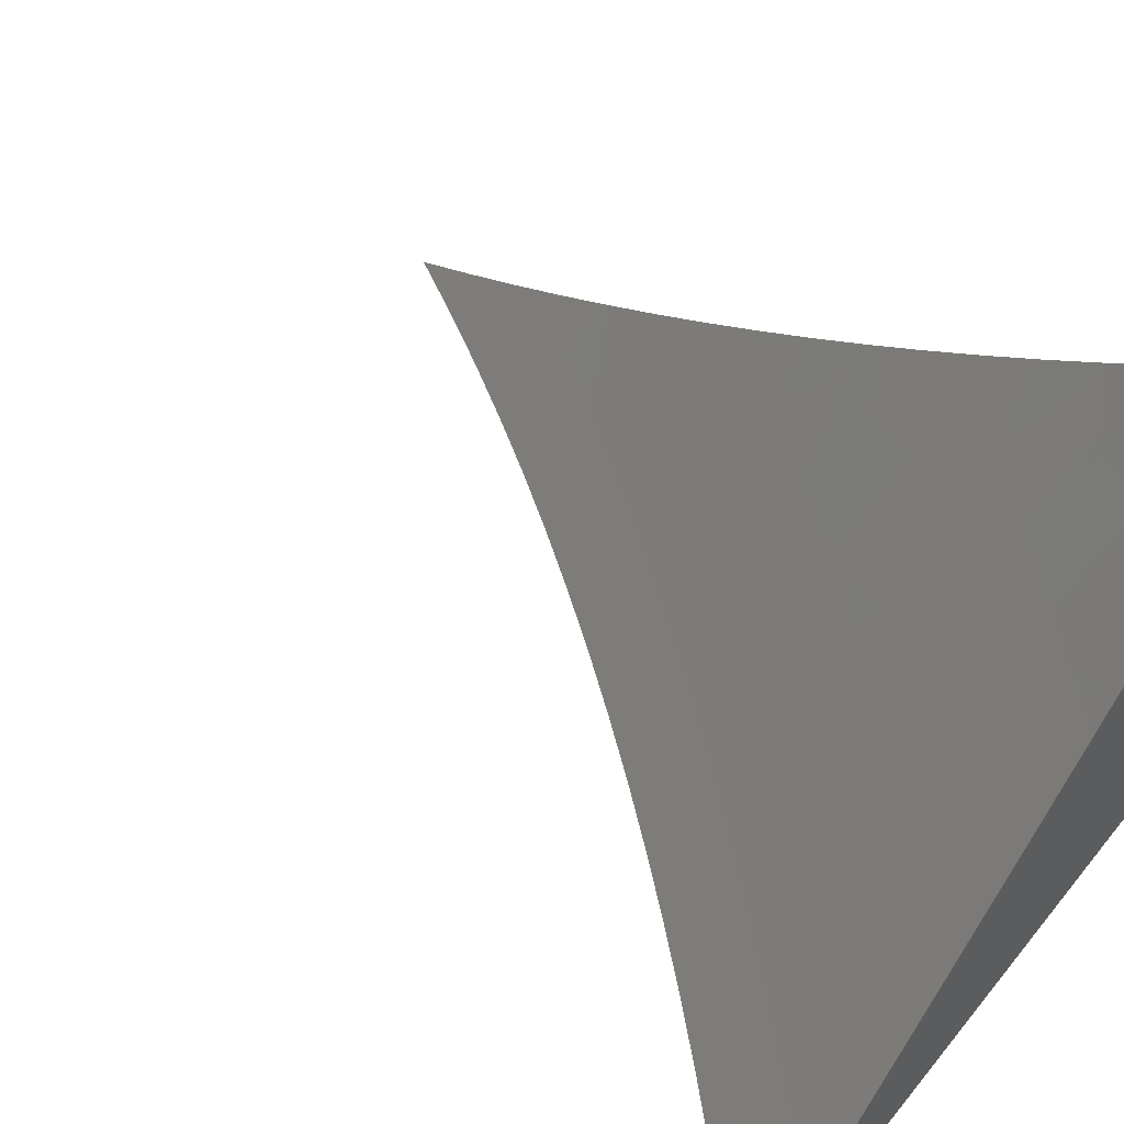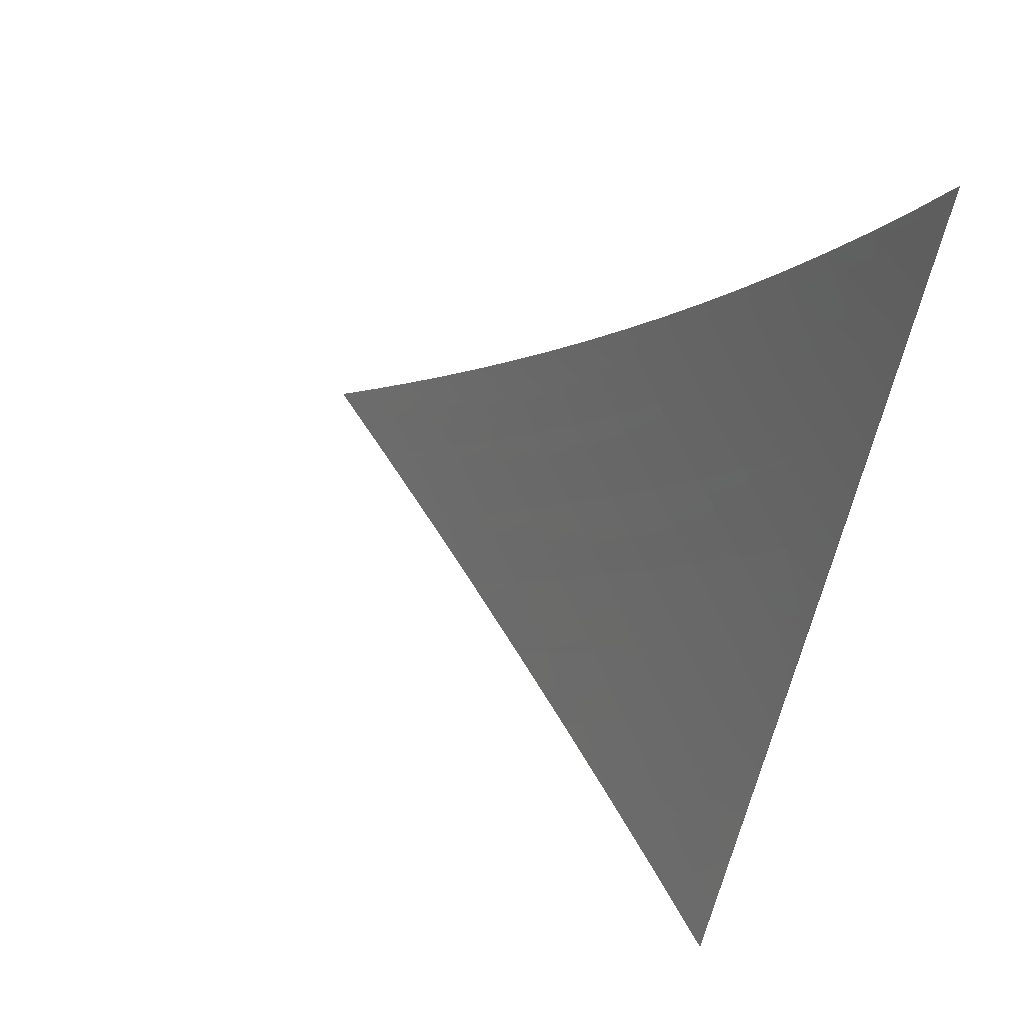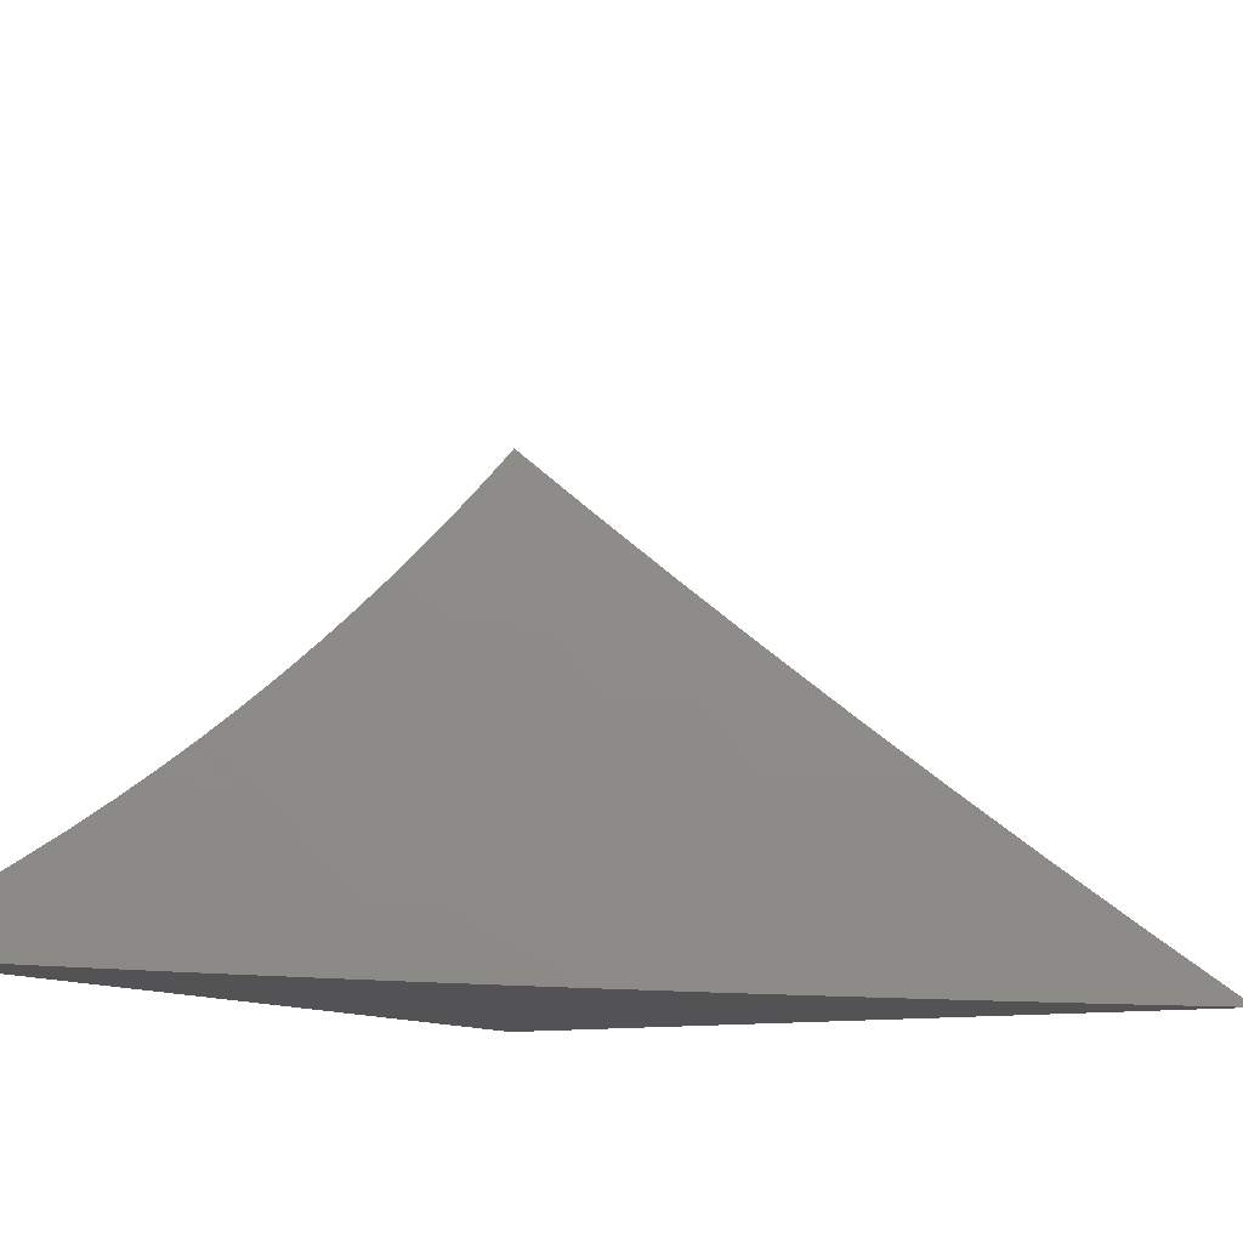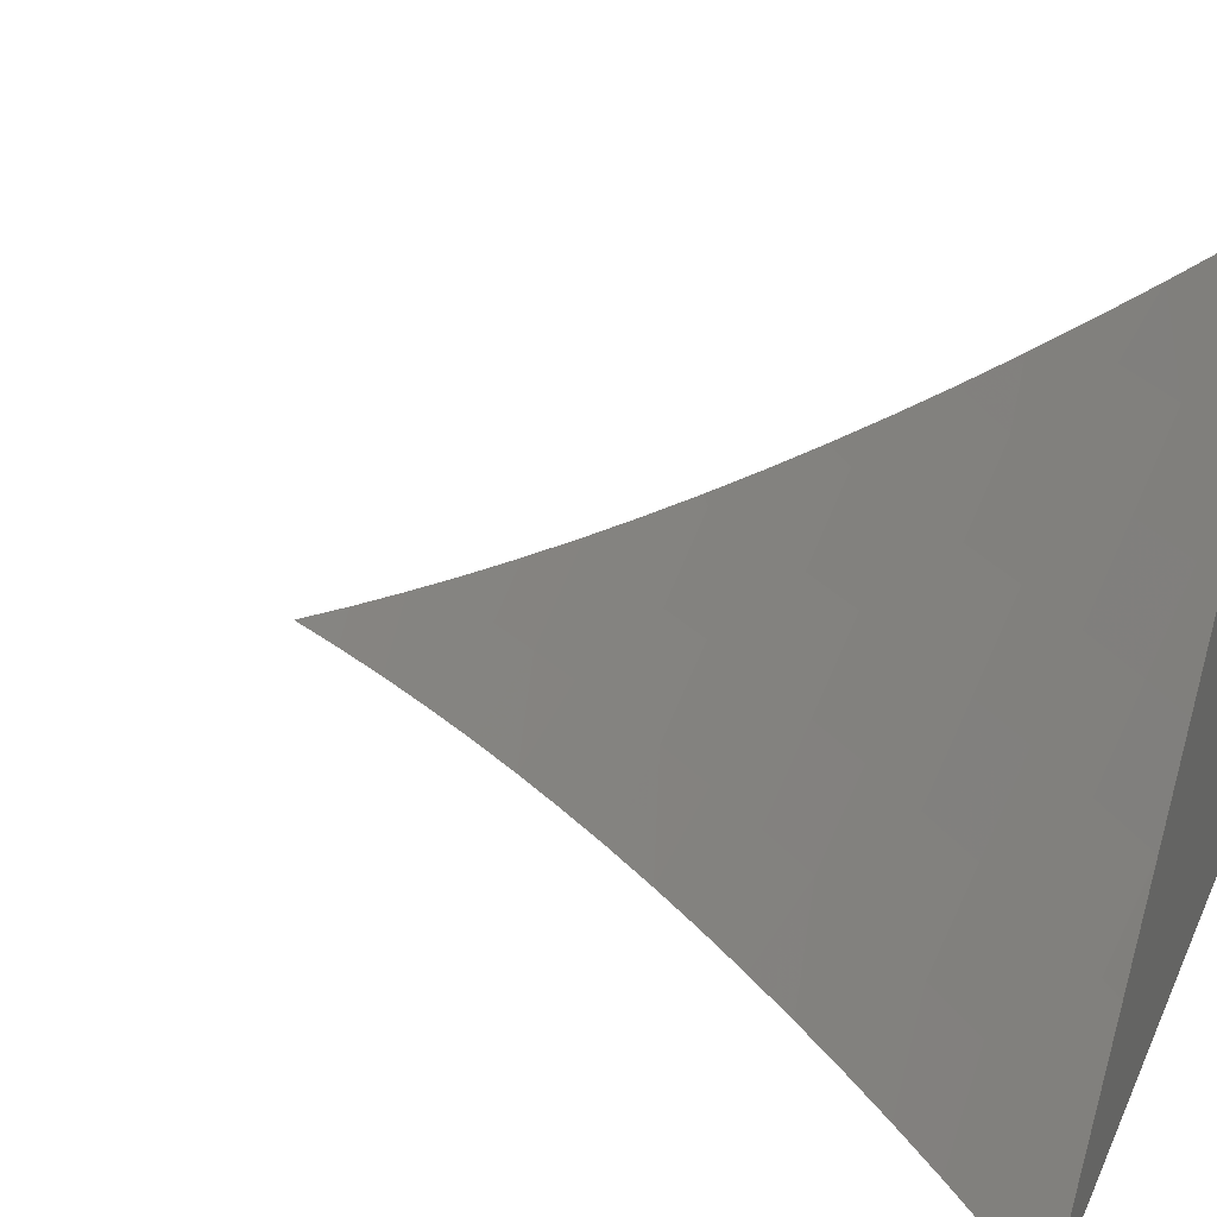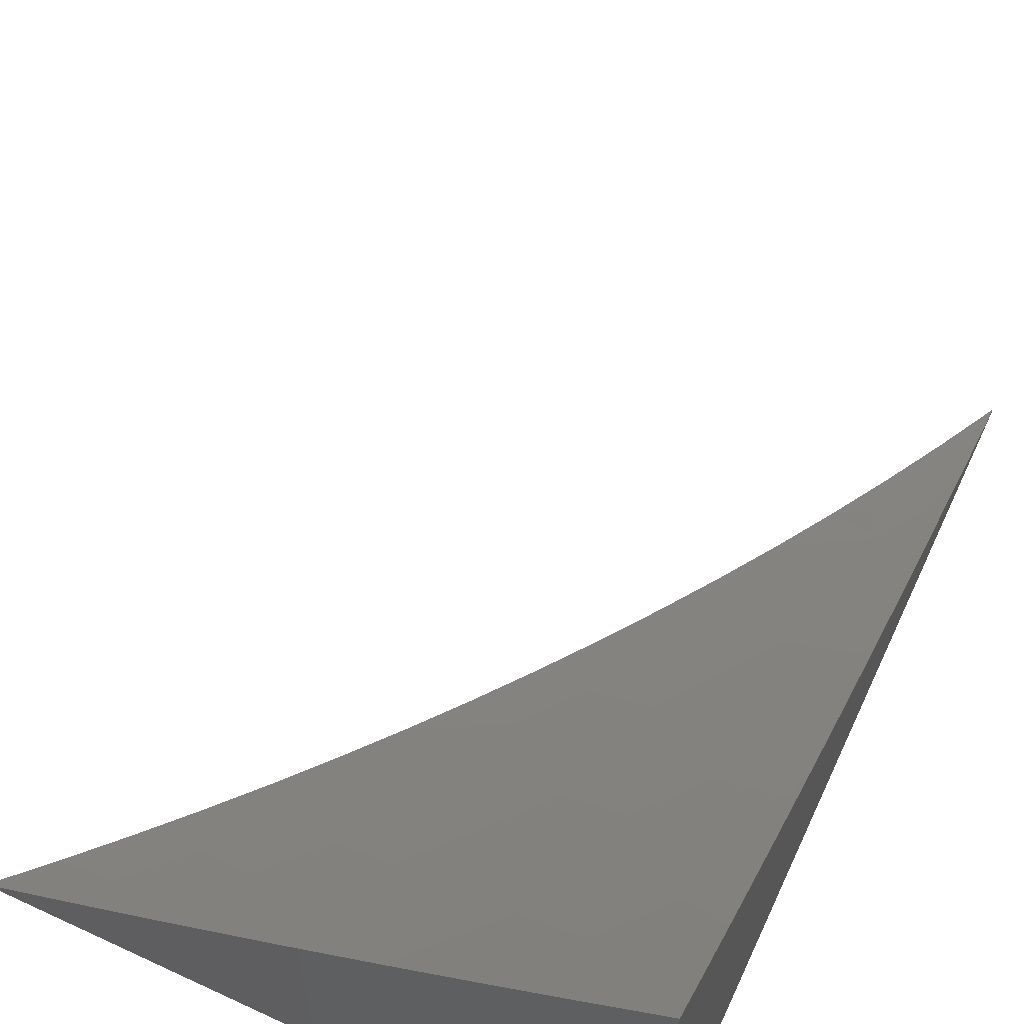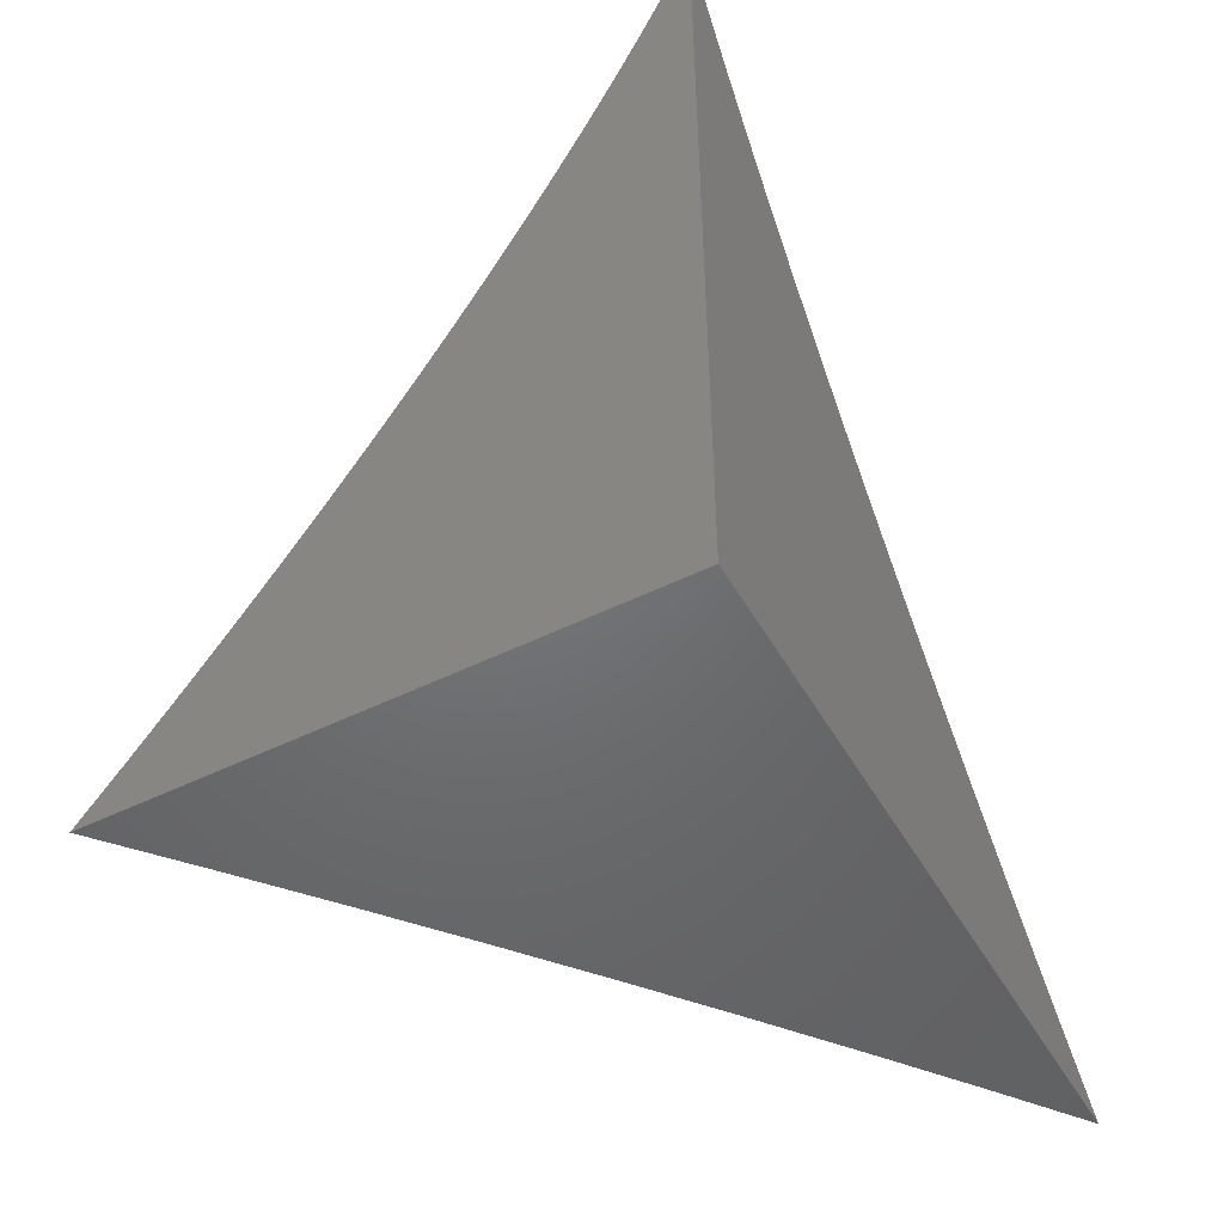
<metadata>
{"format":"stl","ext":"stl","renderer":"f3d","projection":"perspective","resolution":1024,"background":"white","views":[{"elev":56.0,"azim":-51.8,"up":"+Z"},{"elev":65.9,"azim":20.6,"up":"+Y"},{"elev":-10.8,"azim":-152.7,"up":"+Z"},{"elev":28.2,"azim":-69.0,"up":"+Z"},{"elev":62.7,"azim":25.1,"up":"+Z"},{"elev":-49.1,"azim":118.7,"up":"+Y"}]}
</metadata>
<code>
# stl→obj: 89 verts, 174 faces
v 4 -9.538 -5
v 3.983 -9.57 -5
v 4 -9.568 -4.987
v 4 -9.598 -4.973
v 3.965 -9.601 -5
v 3.992 -9.626 -4.966
v 3.946 -9.632 -5
v 3.975 -9.654 -4.966
v 3.926 -9.663 -5
v 3.957 -9.681 -4.966
v 3.906 -9.693 -5
v 3.938 -9.708 -4.966
v 3.885 -9.723 -5
v 3.919 -9.736 -4.966
v 3.864 -9.753 -5
v 3.899 -9.763 -4.966
v 3.842 -9.782 -5
v 3.875 -9.794 -4.966
v 3.819 -9.81 -5
v 3.85 -9.826 -4.966
v 3.796 -9.838 -5
v 3.824 -9.857 -4.966
v 3.772 -9.866 -5
v 3.798 -9.888 -4.966
v 3.748 -9.894 -5
v 3.77 -9.919 -4.966
v 3.723 -9.92 -5
v 3.741 -9.949 -4.966
v 3.698 -9.947 -5
v 3.711 -9.98 -4.966
v 3.672 -9.974 -5
v 3.691 -10 -4.967
v 3.645 -10 -5
v 3.736 -10 -4.933
v 3.747 -9.99 -4.932
v 3.777 -9.959 -4.932
v 3.806 -9.928 -4.932
v 3.834 -9.897 -4.932
v 3.861 -9.866 -4.932
v 3.887 -9.834 -4.932
v 3.923 -9.842 -4.898
v 3.949 -9.811 -4.898
v 3.985 -9.819 -4.863
v 4 -9.803 -4.861
v 4 -9.832 -4.843
v 3.96 -9.851 -4.863
v 3.996 -9.859 -4.828
v 3.933 -9.883 -4.863
v 3.969 -9.891 -4.828
v 3.941 -9.923 -4.828
v 3.976 -9.932 -4.793
v 3.947 -9.964 -4.793
v 4 -9.944 -4.764
v 3.982 -9.973 -4.757
v 4 -9.972 -4.743
v 4 -10 -4.721
v 3.957 -10 -4.757
v 3.917 -9.997 -4.793
v 3.912 -9.955 -4.828
v 3.882 -9.987 -4.828
v 3.877 -9.946 -4.863
v 3.847 -9.978 -4.863
v 3.841 -9.937 -4.898
v 3.812 -9.968 -4.898
v 3.781 -10 -4.898
v 3.782 -10 -4.898
v 3.825 -10 -4.864
v 3.869 -10 -4.829
v 3.913 -10 -4.793
v 4 -9.916 -4.784
v 4 -9.888 -4.804
v 4 -9.86 -4.824
v 3.973 -9.779 -4.898
v 4 -9.775 -4.879
v 3.994 -9.751 -4.898
v 4 -9.746 -4.896
v 3.957 -9.743 -4.932
v 4 -9.717 -4.912
v 3.976 -9.716 -4.932
v 3.995 -9.688 -4.932
v 4 -9.658 -4.944
v 4 -9.628 -4.959
v 4 -9.688 -4.928
v 3.936 -9.771 -4.932
v 3.912 -9.803 -4.932
v 3.897 -9.874 -4.898
v 3.87 -9.906 -4.898
v 3.906 -9.915 -4.863
v 4 -10 -5
f 1 2 3
f 3 2 4
f 4 2 5
f 4 5 6
f 6 5 7
f 6 7 8
f 8 7 9
f 8 9 10
f 10 9 11
f 10 11 12
f 12 11 13
f 12 13 14
f 14 13 15
f 14 15 16
f 16 15 17
f 16 17 18
f 18 17 19
f 18 19 20
f 20 19 21
f 20 21 22
f 22 21 23
f 22 23 24
f 24 23 25
f 24 25 26
f 26 25 27
f 26 27 28
f 28 27 29
f 28 29 30
f 30 29 31
f 30 31 32
f 32 31 33
f 32 34 30
f 30 34 35
f 30 35 28
f 28 35 36
f 28 36 26
f 26 36 37
f 26 37 24
f 24 37 38
f 24 38 22
f 22 38 39
f 22 39 40
f 40 39 41
f 40 41 42
f 42 41 43
f 42 43 44
f 44 43 45
f 45 43 46
f 45 46 47
f 47 46 48
f 47 48 49
f 49 48 50
f 49 50 51
f 51 50 52
f 51 52 53
f 53 52 54
f 53 54 55
f 55 54 56
f 56 54 57
f 57 54 52
f 57 52 58
f 58 52 59
f 58 59 60
f 60 59 61
f 60 61 62
f 62 61 63
f 62 63 64
f 64 63 37
f 64 37 36
f 34 65 35
f 35 65 66
f 35 66 36
f 36 66 64
f 65 67 66
f 66 67 64
f 64 67 62
f 62 67 68
f 62 68 60
f 60 68 69
f 60 69 58
f 58 69 57
f 53 70 51
f 51 70 49
f 70 71 49
f 49 71 72
f 49 72 47
f 47 72 45
f 42 44 73
f 73 44 74
f 73 74 75
f 75 74 76
f 75 76 77
f 77 76 78
f 77 78 79
f 79 78 80
f 79 80 10
f 10 80 81
f 10 81 8
f 8 81 82
f 8 82 6
f 6 82 4
f 78 83 80
f 80 83 81
f 77 79 12
f 12 79 10
f 12 14 77
f 77 14 84
f 77 84 73
f 73 84 42
f 73 75 77
f 14 16 84
f 84 16 85
f 84 85 42
f 42 85 40
f 16 18 85
f 85 18 20
f 85 20 40
f 40 20 22
f 46 43 41
f 46 41 86
f 86 41 39
f 86 39 87
f 87 39 38
f 87 38 63
f 63 38 37
f 46 86 48
f 48 86 88
f 48 88 50
f 50 88 59
f 50 59 52
f 88 86 87
f 63 61 87
f 87 61 88
f 61 59 88
f 56 57 89
f 89 57 69
f 89 69 68
f 68 67 89
f 89 67 65
f 89 65 34
f 34 32 89
f 89 32 33
f 33 31 89
f 89 31 29
f 89 29 27
f 27 25 89
f 89 25 23
f 89 23 21
f 21 19 89
f 89 19 17
f 89 17 15
f 15 13 89
f 89 13 11
f 89 11 9
f 9 7 89
f 89 7 5
f 89 5 2
f 2 1 89
f 1 3 89
f 89 3 4
f 89 4 82
f 82 81 89
f 89 81 83
f 89 83 78
f 78 76 89
f 89 76 74
f 89 74 44
f 44 45 89
f 89 45 72
f 89 72 71
f 71 70 89
f 89 70 53
f 89 53 55
f 55 56 89

</code>
